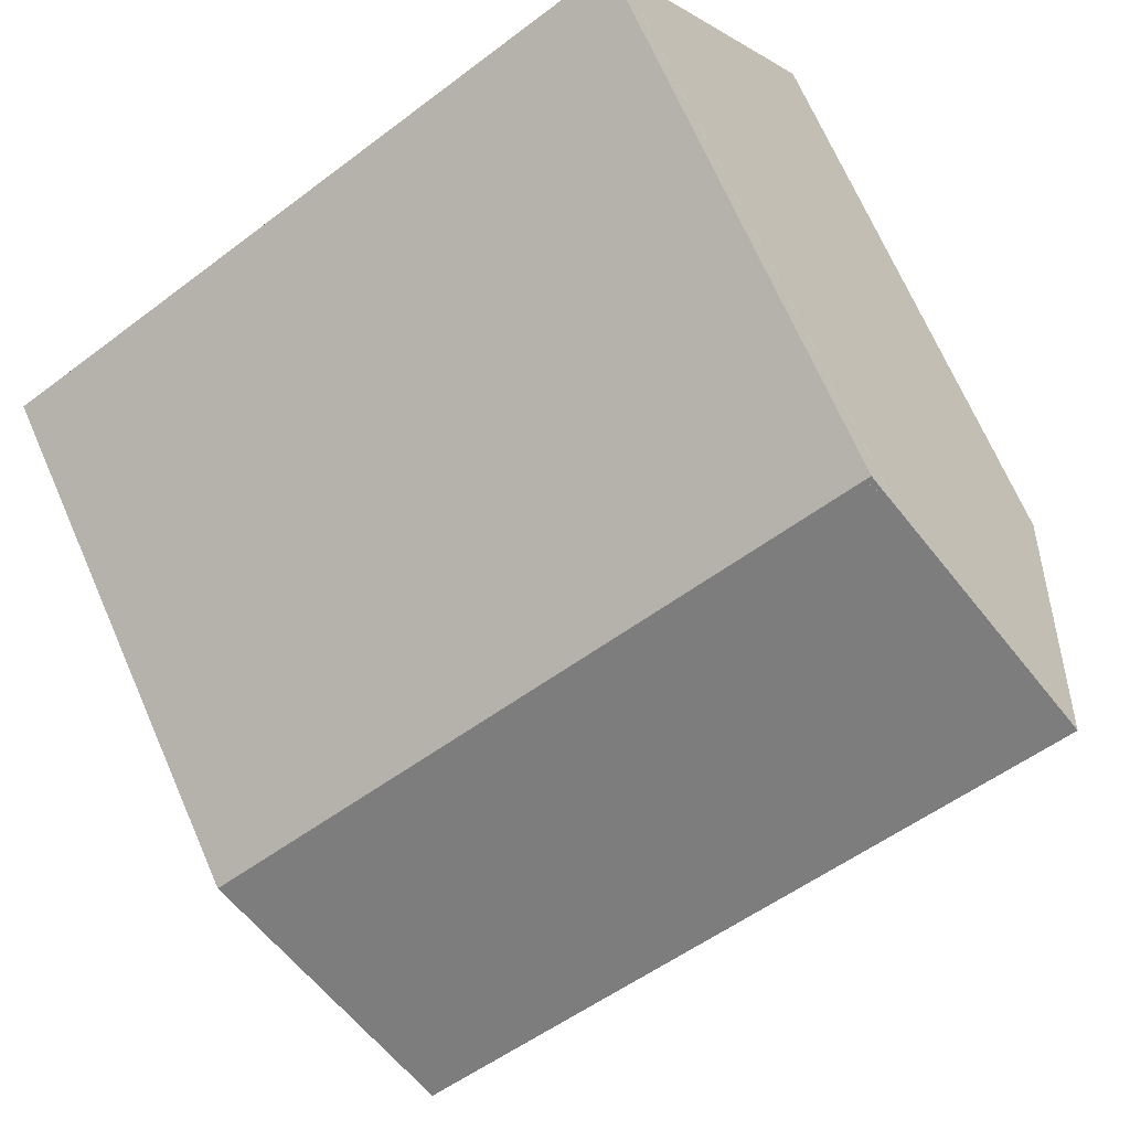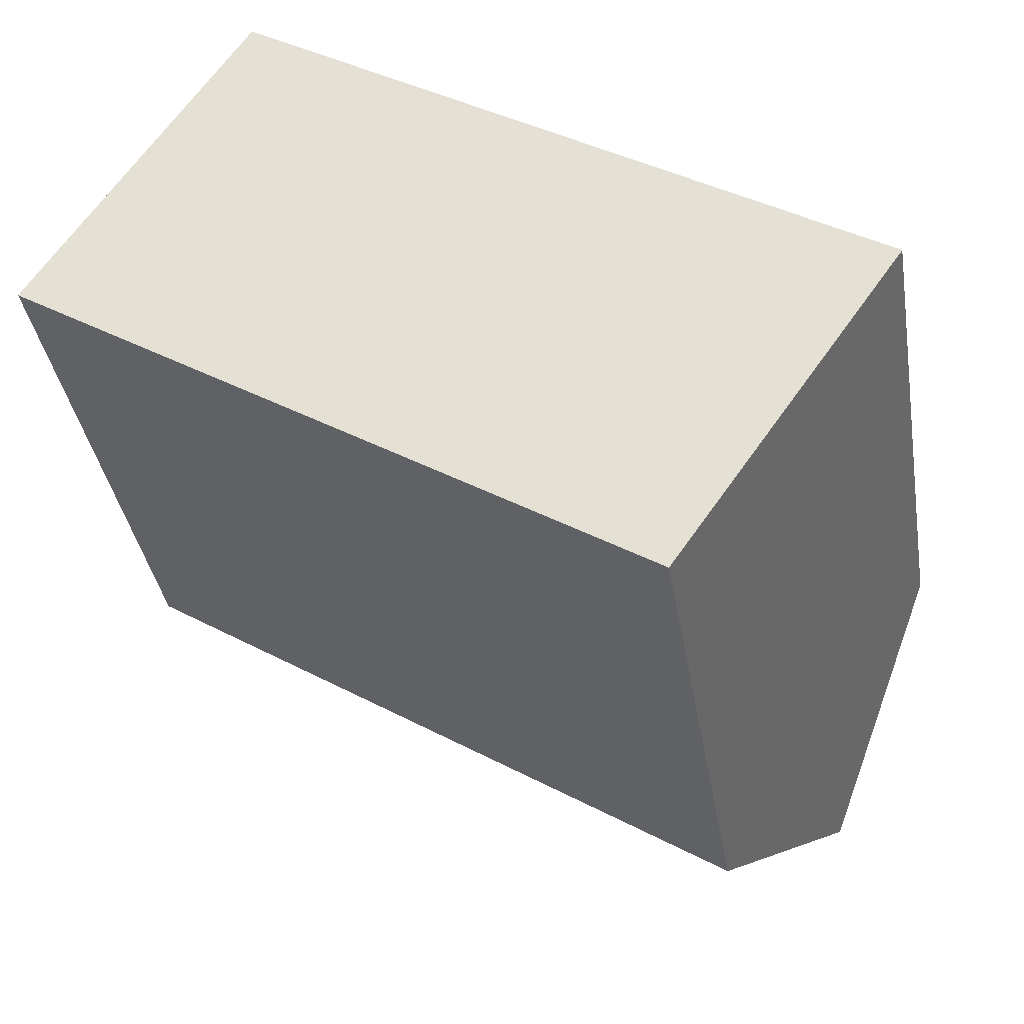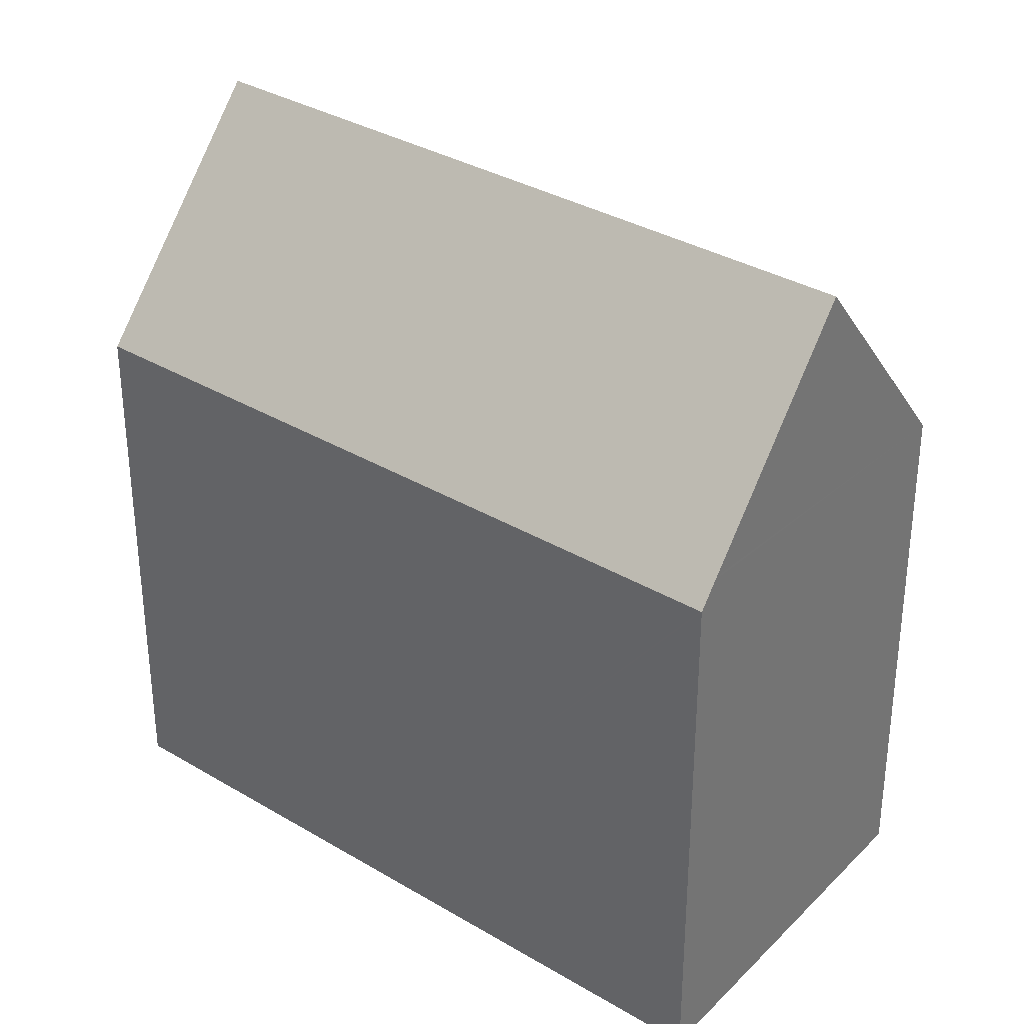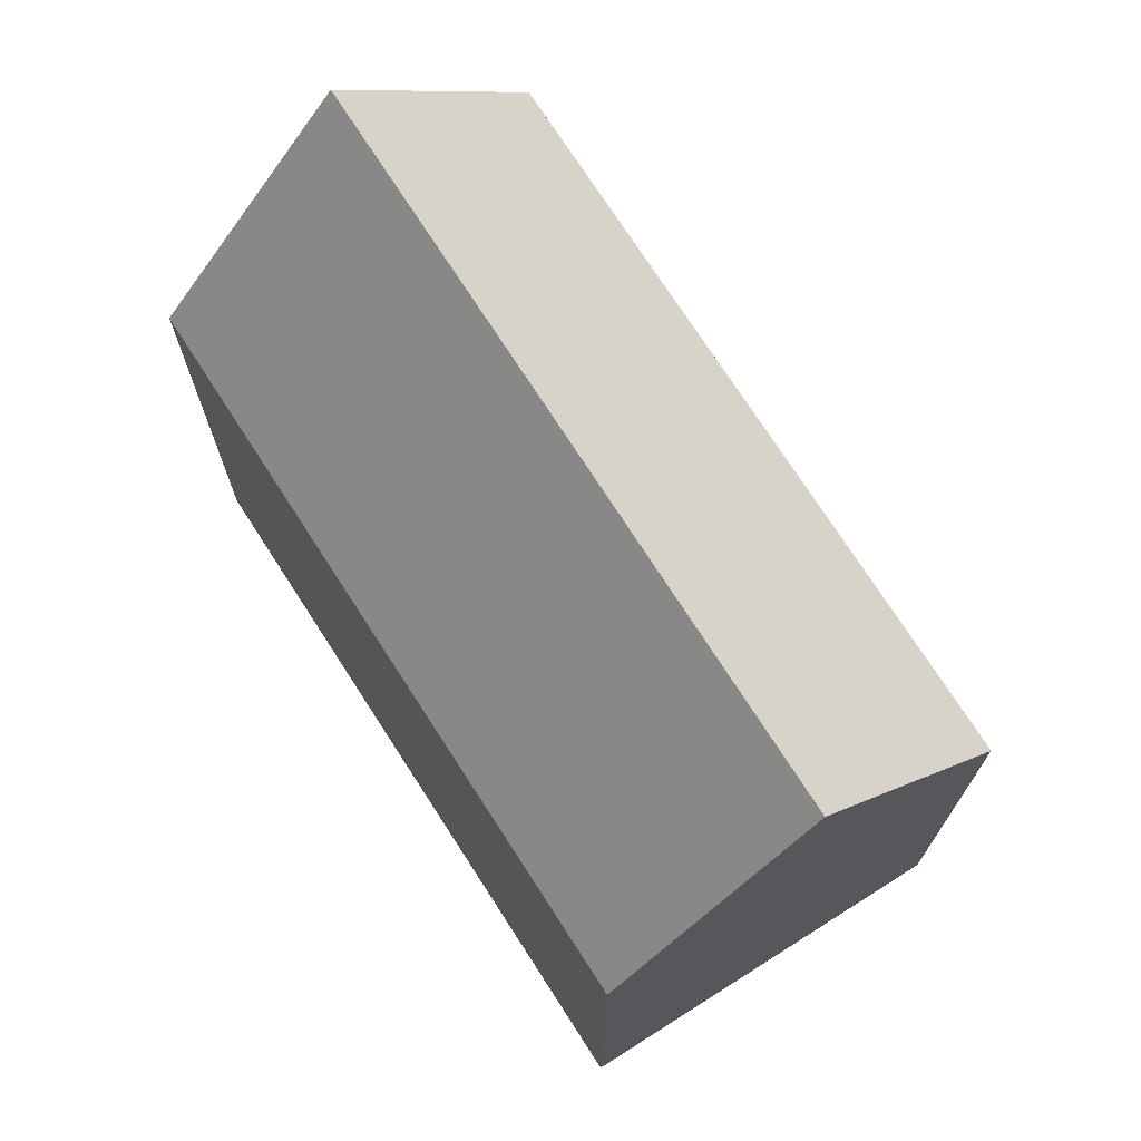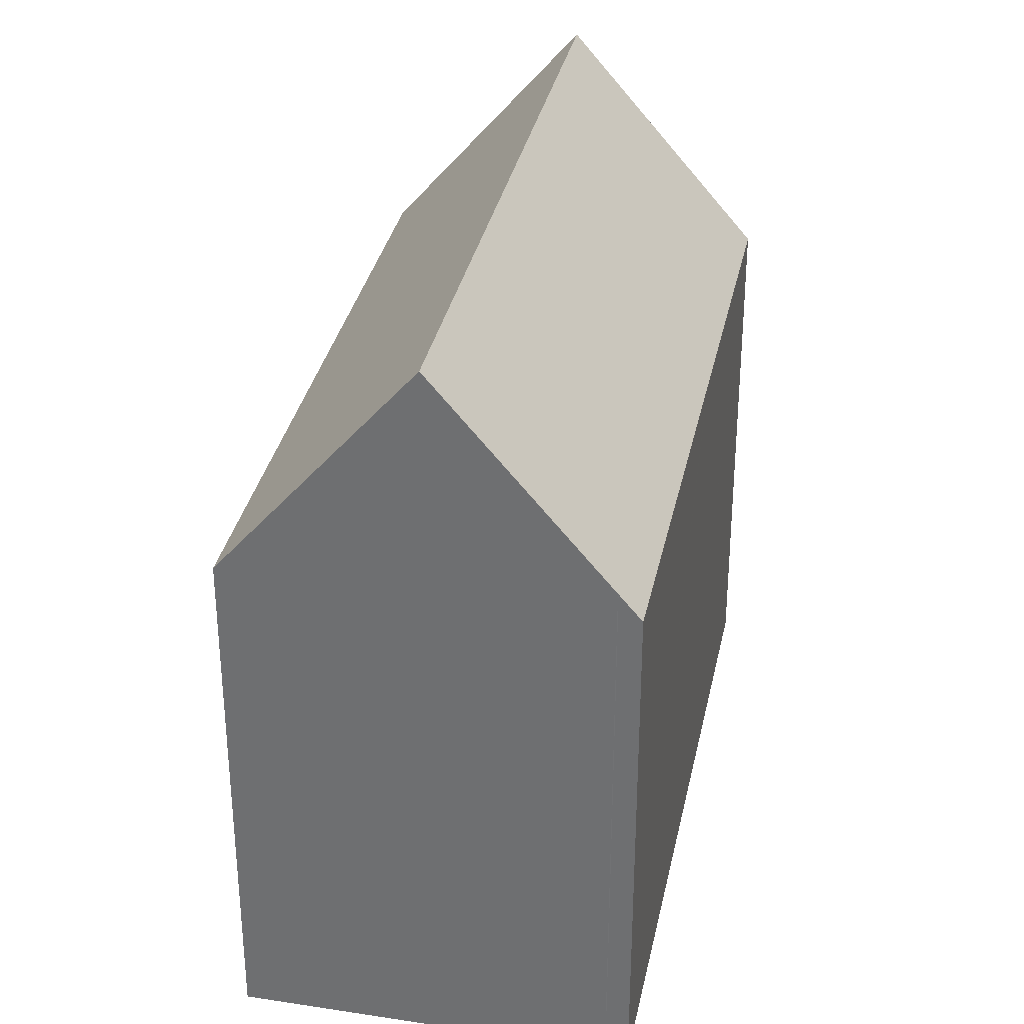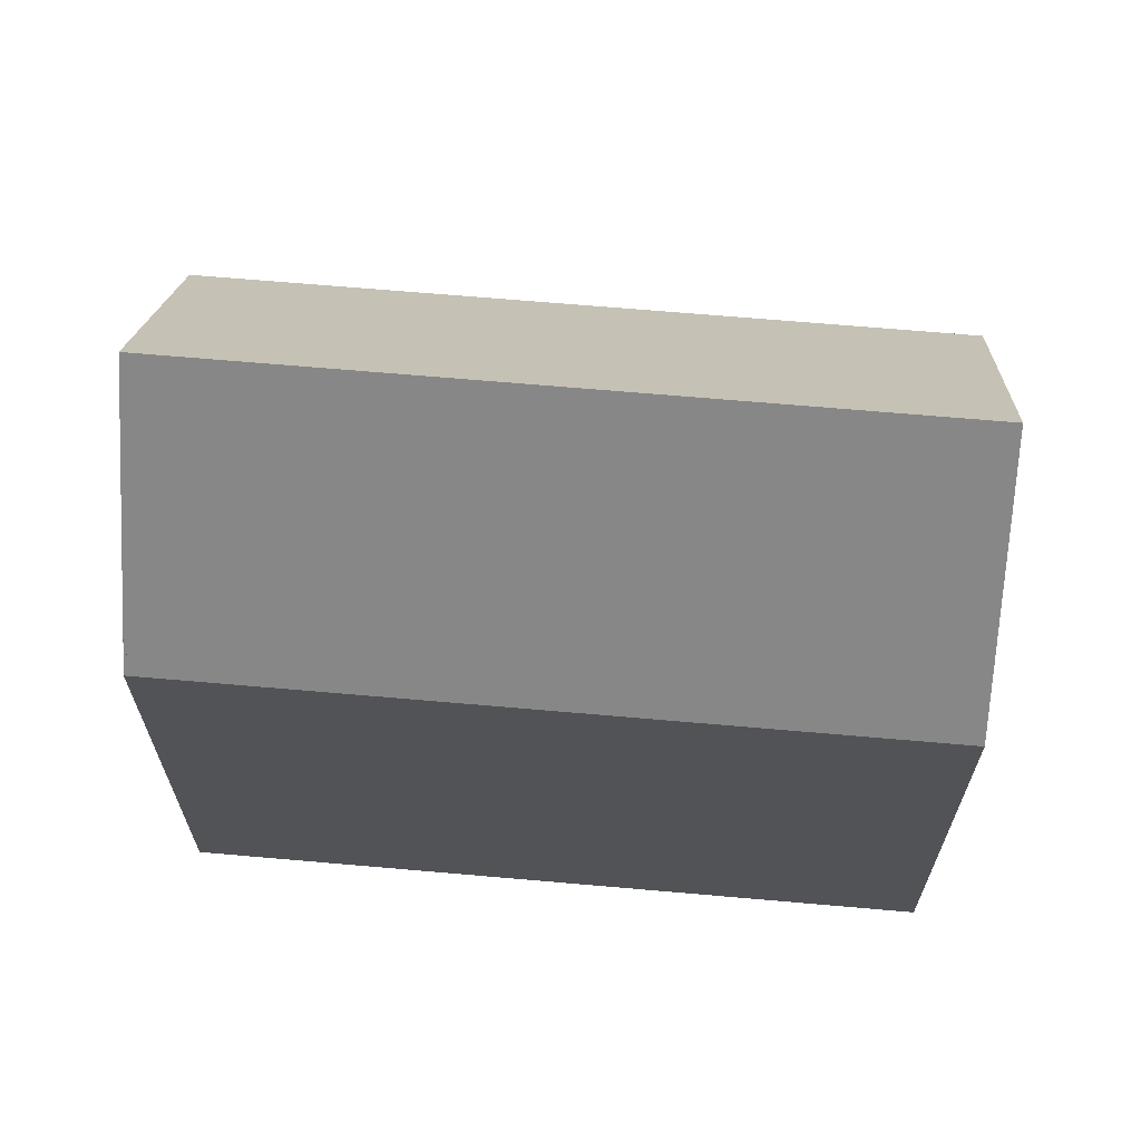
<metadata>
{"format":"obj","ext":"obj","renderer":"f3d","projection":"perspective","resolution":1024,"background":"white","views":[{"elev":70.0,"azim":156.3,"up":"+Z"},{"elev":-36.8,"azim":9.3,"up":"+Z"},{"elev":33.7,"azim":71.6,"up":"+Y"},{"elev":73.3,"azim":-90.2,"up":"+Y"},{"elev":33.5,"azim":-45.9,"up":"+Y"},{"elev":67.6,"azim":37.5,"up":"+Y"}]}
</metadata>
<code>
v  16.85 14.59 -10.77
v  2.873 20.93 4.569
v  19.93 20.93 -6.298
v  0 14.63 8.956e-16
v  3.279 20.04 5.215
v  5.417 15.35 8.616
v  5.915 14.61 9.051
v  13.04 14.61 4.51
v  13.39 14.61 4.289
v  15.34 14.61 3.047
v  15.44 14.61 2.984
v  22.95 14.61 -1.807
v  22.65 15.32 -2.338
v  22.68 15.25 -2.289
v  22.99 14.61 -1.833
v  5.426 15.33 8.628
v  5.755 14.61 9.153
v  5.426 -5.283e-16 8.628
v  5.426 15.33 8.628
v  5.755 -5.605e-16 9.153
v  5.417 -5.276e-16 8.616
v  0 0 0
v  2.873 -2.798e-16 4.569
v  3.279 -3.193e-16 5.215
v  5.915 -5.542e-16 9.051
v  13.04 -2.762e-16 4.51
v  13.39 -2.626e-16 4.289
v  15.44 -1.827e-16 2.984
v  22.99 1.122e-16 -1.833
v  15.34 -1.866e-16 3.047
v  22.95 1.106e-16 -1.807
v  16.85 6.597e-16 -10.77
v  22.65 1.432e-16 -2.338
v  22.68 1.402e-16 -2.289
v  19.93 3.856e-16 -6.298
g defaultobject
f 1 2 3
f 2 1 4
f 5 3 2
f 3 5 6
f 3 6 7
f 3 7 8
f 3 8 9
f 3 9 10
f 3 10 11
f 3 11 12
f 3 12 13
f 13 12 14
f 14 12 15
f 7 16 17
f 18 17 19
f 17 18 20
f 21 19 6
f 19 21 18
f 4 5 2
f 5 4 6
f 6 4 22
f 6 22 23
f 6 23 21
f 21 23 24
f 20 7 17
f 7 20 8
f 8 20 9
f 9 20 10
f 10 20 11
f 11 20 12
f 12 20 25
f 12 25 26
f 12 26 15
f 15 26 27
f 15 27 28
f 15 28 29
f 28 27 30
f 29 28 31
f 13 1 3
f 1 13 14
f 1 14 15
f 1 15 29
f 1 29 32
f 32 29 33
f 33 29 34
f 32 33 35
f 1 22 4
f 22 1 32
f 31 34 29
f 34 31 28
f 34 28 33
f 33 28 35
f 35 28 32
f 32 28 22
f 22 28 30
f 22 30 27
f 22 27 26
f 22 26 25
f 22 25 18
f 18 25 20
f 22 18 23
f 23 18 21
f 23 21 24

</code>
